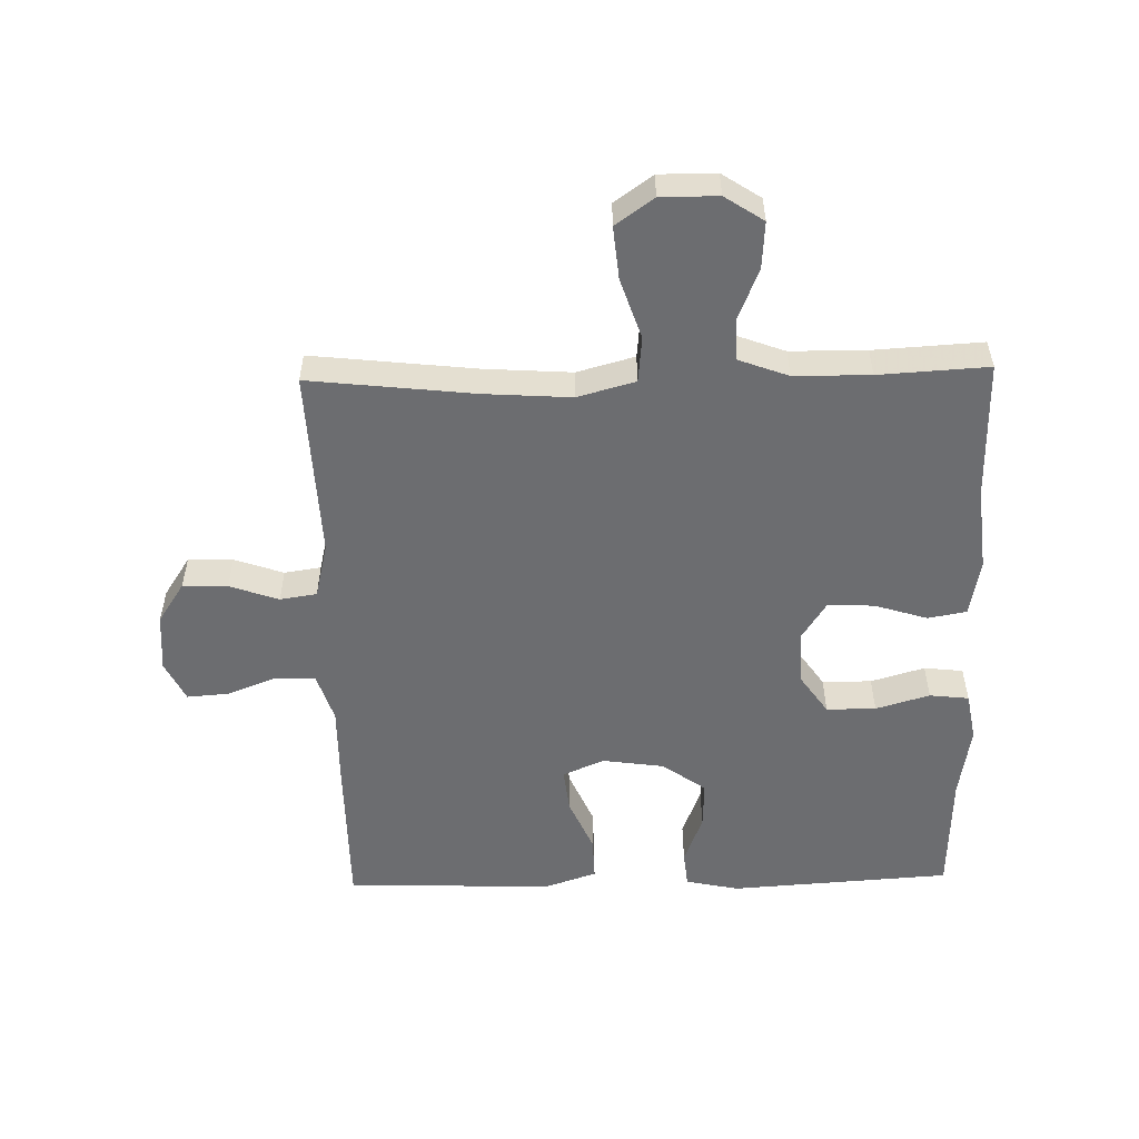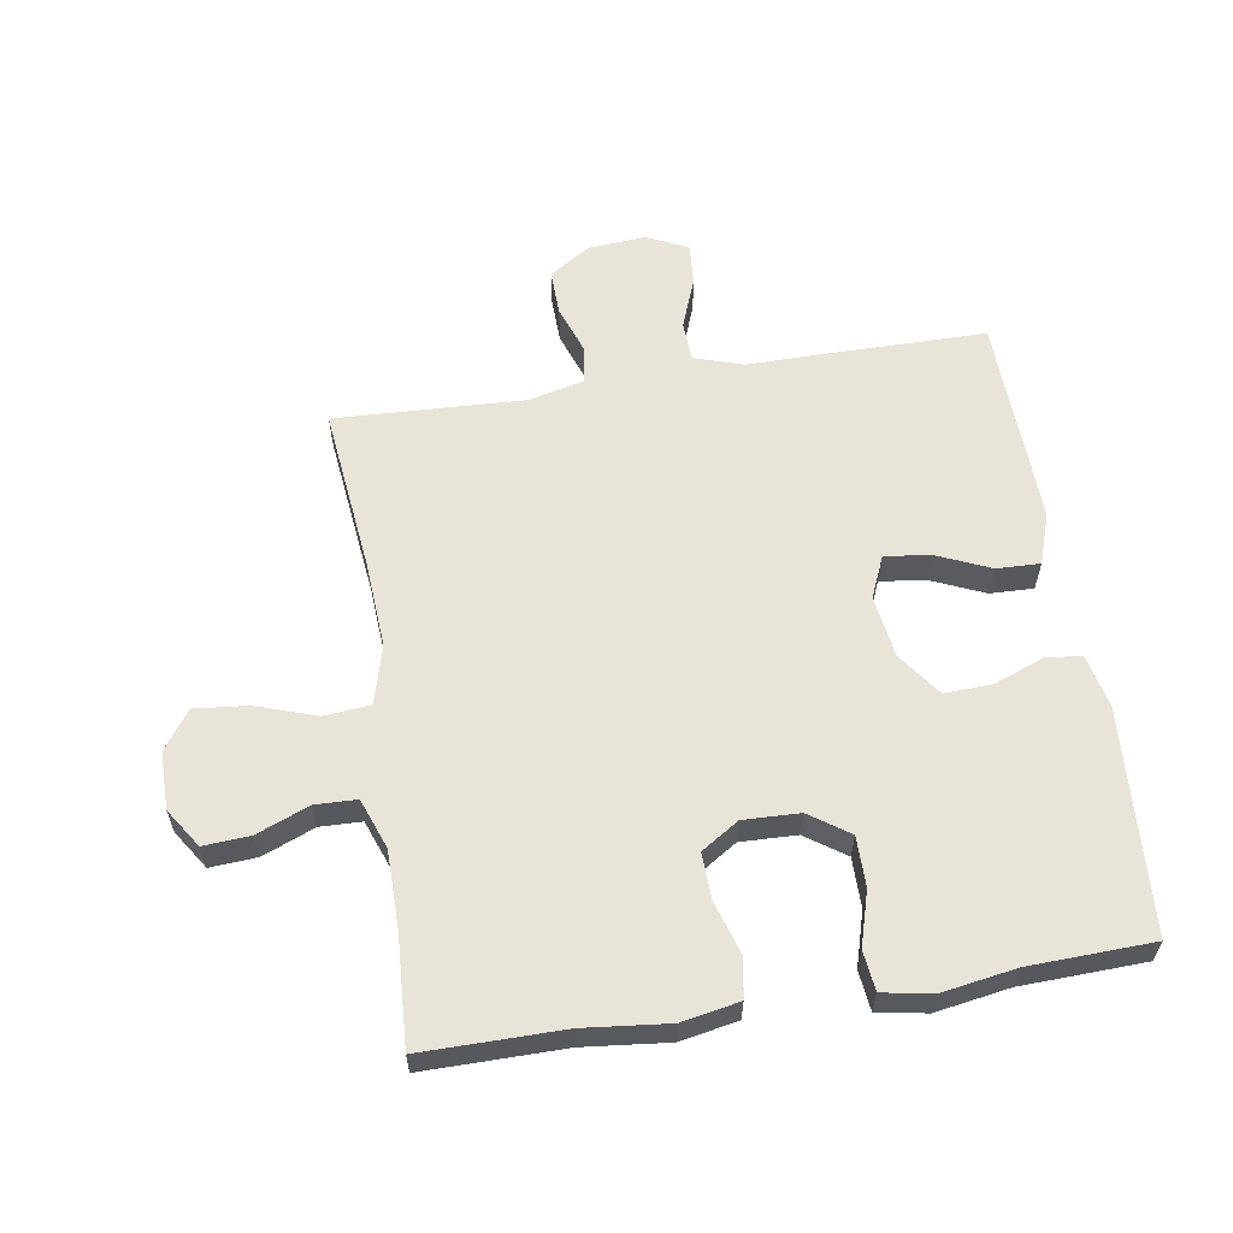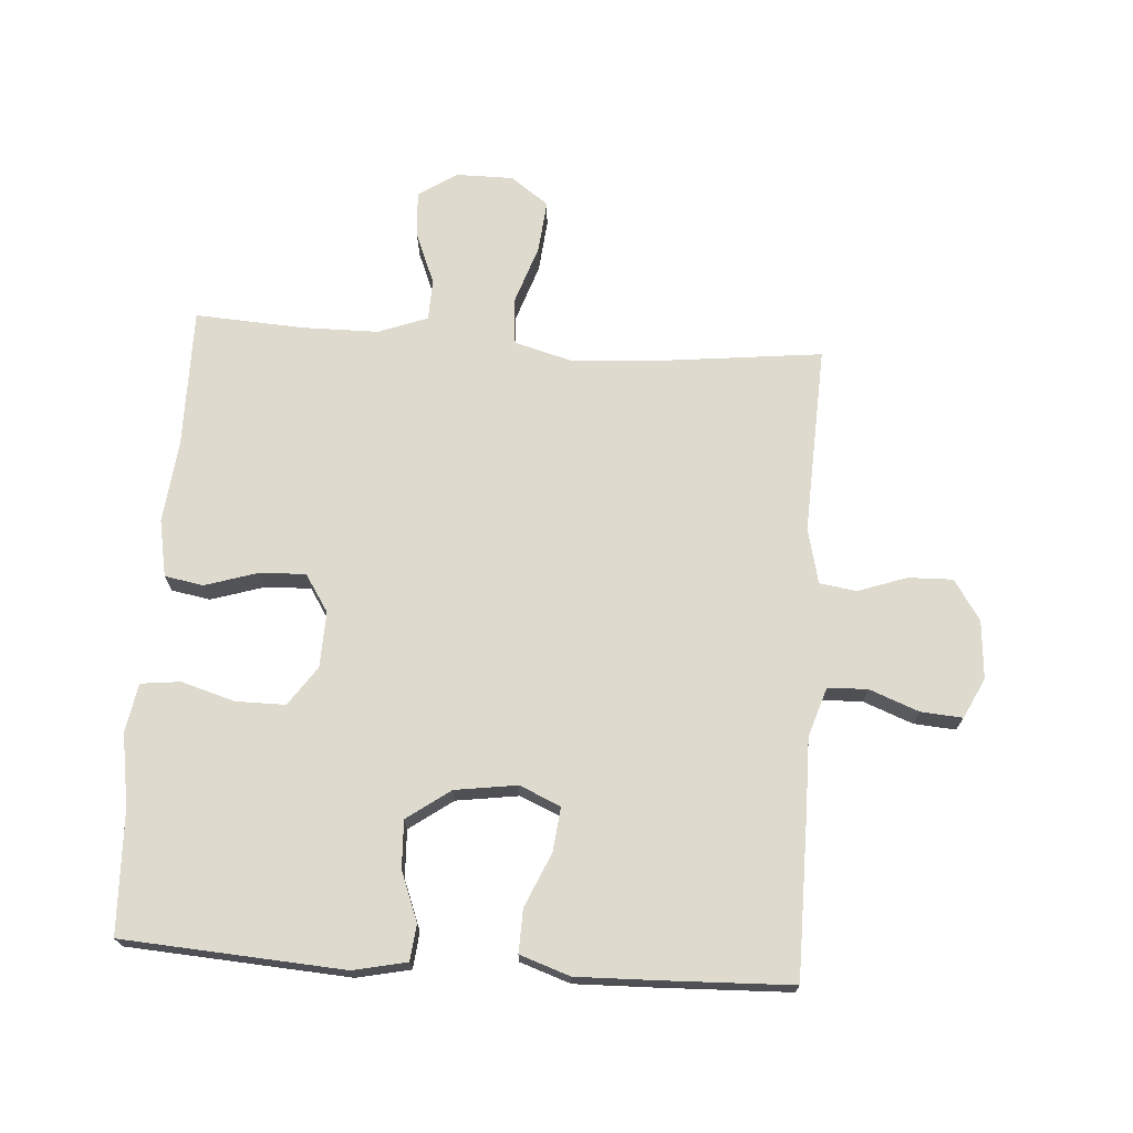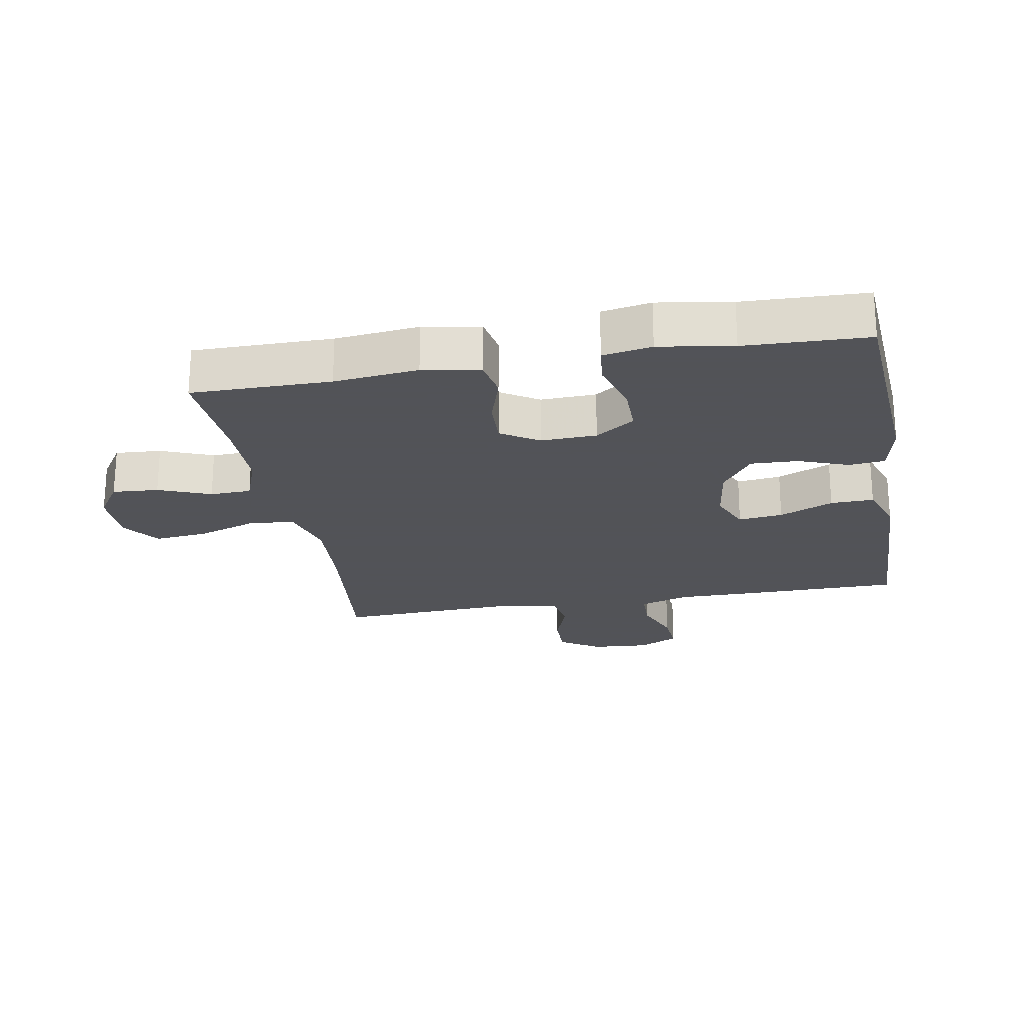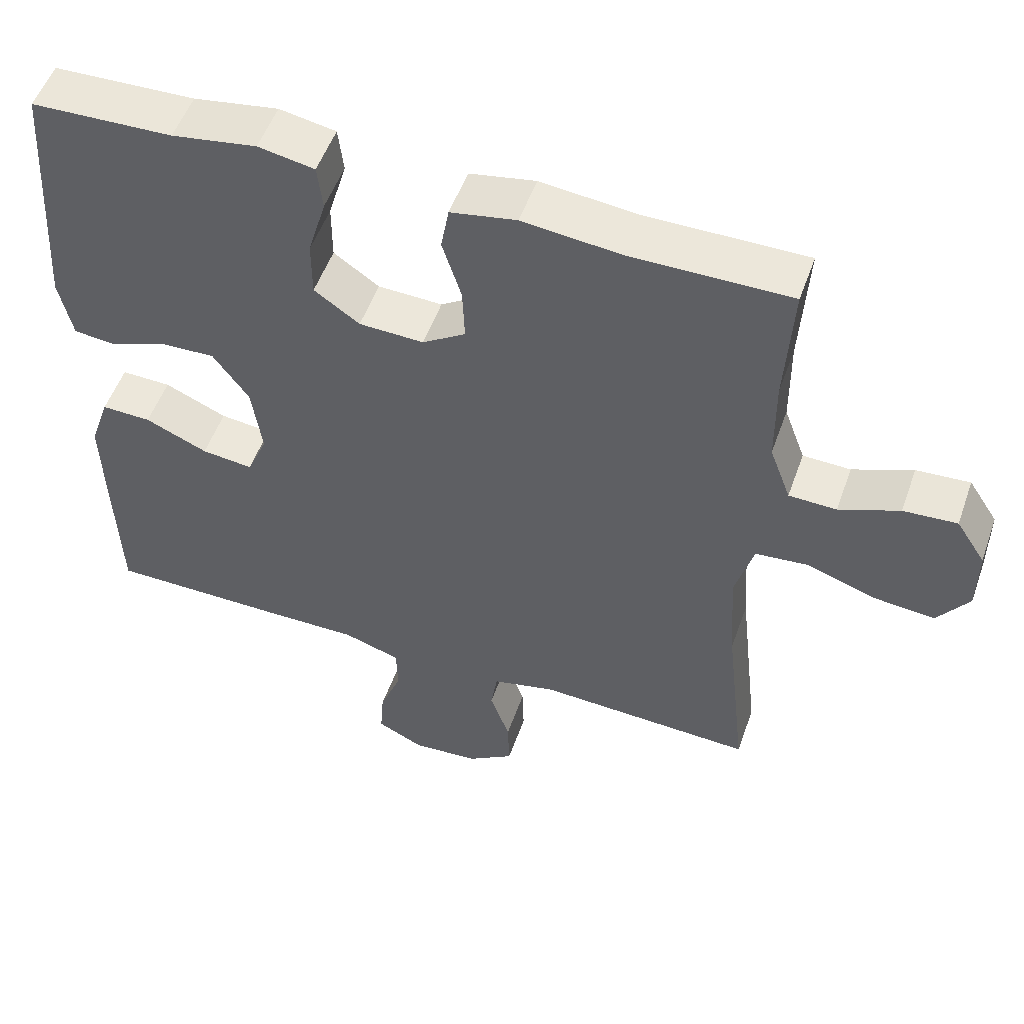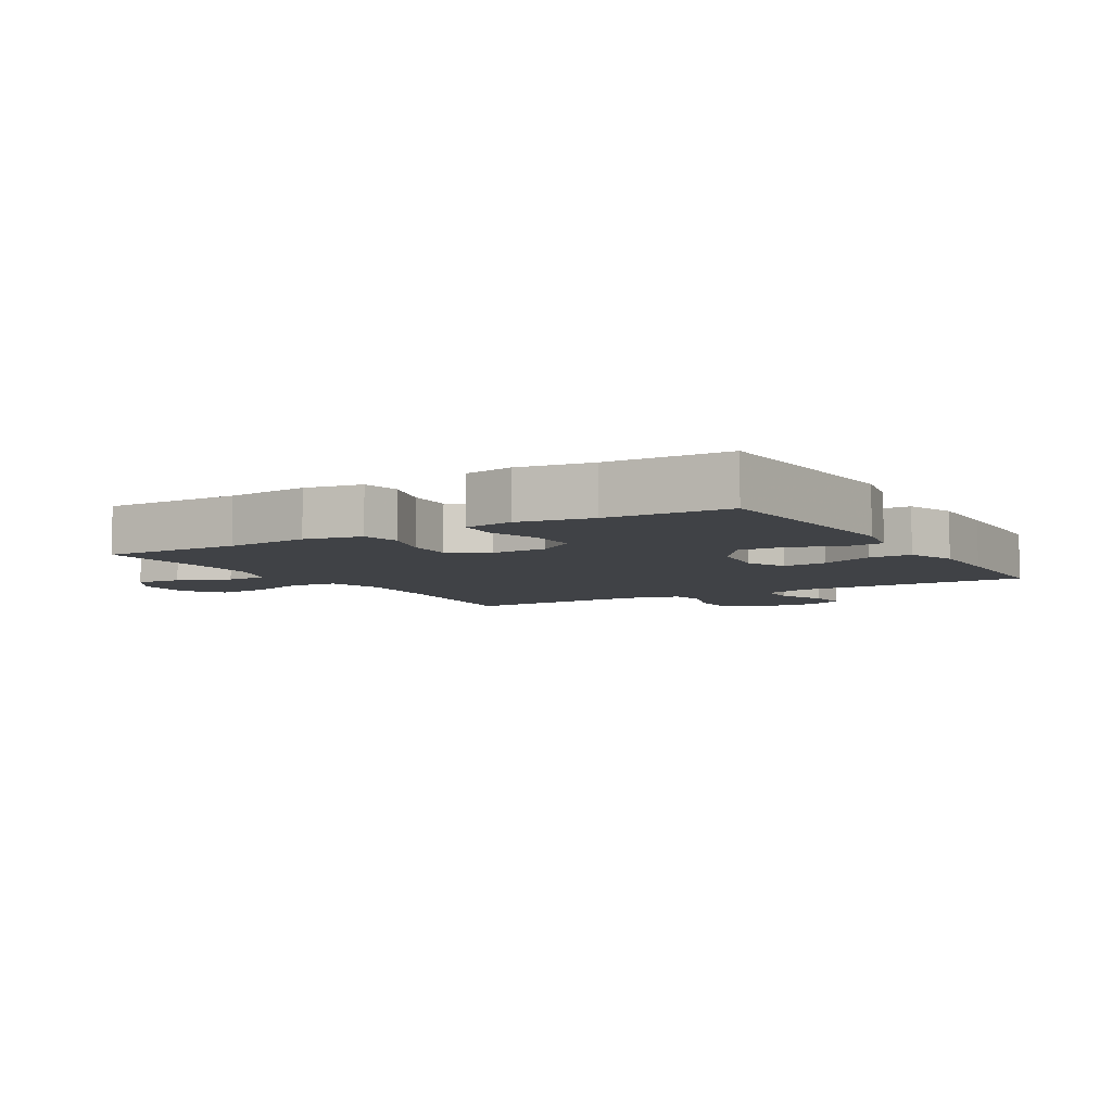
<metadata>
{"format":"obj","ext":"obj","renderer":"f3d","projection":"perspective","resolution":1024,"background":"white","views":[{"elev":-54.0,"azim":-88.7,"up":"+Y"},{"elev":59.9,"azim":-9.0,"up":"+Y"},{"elev":71.1,"azim":93.9,"up":"+Y"},{"elev":-22.5,"azim":10.3,"up":"+Y"},{"elev":52.7,"azim":-160.7,"up":"+Z"},{"elev":-6.2,"azim":30.9,"up":"+Y"}]}
</metadata>
<code>
v -0.5 0.07 -0.5
v -0.471 0.07 -0.24
v -0.462 0.07 -0.103
v -0.487 0.07 -0.012
v -0.559 0.07 -0.005
v -0.654 0.07 -0.037
v -0.737 0.07 -0.045
v -0.78 0.07 0.015
v -0.78 0.07 0.105
v -0.74 0.07 0.166
v -0.667 0.07 0.161
v -0.585 0.07 0.128
v -0.52 0.07 0.13
v -0.491 0.07 0.208
v -0.49 0.07 0.328
v -0.5 0.07 0.5
v -0.281 0.07 0.499
v -0.149 0.07 0.513
v -0.059 0.07 0.496
v -0.048 0.07 0.435
v -0.074 0.07 0.352
v -0.077 0.07 0.279
v -0.018 0.07 0.241
v 0.07 0.07 0.244
v 0.132 0.07 0.287
v 0.132 0.07 0.365
v 0.107 0.07 0.45
v 0.114 0.07 0.512
v 0.191 0.07 0.526
v 0.307 0.07 0.507
v 0.5 0.07 0.5
v 0.523 0.07 0.151
v 0.505 0.07 0.067
v 0.448 0.07 0.061
v 0.37 0.07 0.091
v 0.295 0.07 0.094
v 0.246 0.07 0.026
v 0.232 0.07 -0.072
v 0.26 0.07 -0.137
v 0.33 0.07 -0.129
v 0.415 0.07 -0.092
v 0.483 0.07 -0.09
v 0.51 0.07 -0.169
v 0.507 0.07 -0.294
v 0.5 0.07 -0.5
v 0.248 0.07 -0.501
v 0.128 0.07 -0.5
v 0.05 0.07 -0.525
v 0.048 0.07 -0.588
v 0.078 0.07 -0.666
v 0.083 0.07 -0.732
v 0.02 0.07 -0.763
v -0.072 0.07 -0.756
v -0.136 0.07 -0.714
v -0.134 0.07 -0.643
v -0.107 0.07 -0.566
v -0.116 0.07 -0.508
v -0.203 0.07 -0.487
v -0.5 0 -0.5
v -0.471 0 -0.24
v -0.462 0 -0.103
v -0.487 0 -0.012
v -0.559 0 -0.005
v -0.654 0 -0.037
v -0.737 0 -0.045
v -0.78 0 0.015
v -0.78 0 0.105
v -0.74 0 0.166
v -0.667 0 0.161
v -0.585 0 0.128
v -0.52 0 0.13
v -0.491 0 0.208
v -0.49 0 0.328
v -0.5 0 0.5
v -0.281 0 0.499
v -0.149 0 0.513
v -0.059 0 0.496
v -0.048 0 0.435
v -0.074 0 0.352
v -0.077 0 0.279
v -0.018 0 0.241
v 0.07 0 0.244
v 0.132 0 0.287
v 0.132 0 0.365
v 0.107 0 0.45
v 0.114 0 0.512
v 0.191 0 0.526
v 0.307 0 0.507
v 0.5 0 0.5
v 0.523 0 0.151
v 0.505 0 0.067
v 0.448 0 0.061
v 0.37 0 0.091
v 0.295 0 0.094
v 0.246 0 0.026
v 0.232 0 -0.072
v 0.26 0 -0.137
v 0.33 0 -0.129
v 0.415 0 -0.092
v 0.483 0 -0.09
v 0.51 0 -0.169
v 0.507 0 -0.294
v 0.5 0 -0.5
v 0.248 0 -0.501
v 0.128 0 -0.5
v 0.05 0 -0.525
v 0.048 0 -0.588
v 0.078 0 -0.666
v 0.083 0 -0.732
v 0.02 0 -0.763
v -0.072 0 -0.756
v -0.136 0 -0.714
v -0.134 0 -0.643
v -0.107 0 -0.566
v -0.116 0 -0.508
v -0.203 0 -0.487
f 53 54 55 56
f 53 56 57
f 52 53 57
f 49 50 51 52
f 48 49 52 57
f 47 48 57 58
f 45 46 47 58
f 43 44 45 58
f 40 41 42 43
f 39 40 43 58
f 32 33 34 35
f 30 31 32 35
f 30 35 36
f 29 30 36 37
f 26 27 28 29
f 25 26 29 37
f 18 19 20 21
f 17 18 21 22
f 15 16 17 22
f 14 15 22 23
f 9 10 11 12
f 9 12 13
f 8 9 13
f 5 6 7 8
f 5 8 13
f 4 5 13 14
f 39 58 1 2
f 38 39 2 3
f 24 25 37 38
f 14 23 24 38
f 3 4 14 38
f 114 113 112 111
f 115 114 111
f 115 111 110
f 110 109 108 107
f 115 110 107 106
f 116 115 106 105
f 116 105 104 103
f 116 103 102 101
f 101 100 99 98
f 116 101 98 97
f 93 92 91 90
f 93 90 89 88
f 94 93 88
f 95 94 88 87
f 87 86 85 84
f 95 87 84 83
f 79 78 77 76
f 80 79 76 75
f 80 75 74 73
f 81 80 73 72
f 70 69 68 67
f 71 70 67
f 71 67 66
f 66 65 64 63
f 71 66 63
f 72 71 63 62
f 60 59 116 97
f 61 60 97 96
f 96 95 83 82
f 96 82 81 72
f 96 72 62 61
f 1 59 60 2
f 2 60 61 3
f 3 61 62 4
f 4 62 63 5
f 5 63 64 6
f 6 64 65 7
f 7 65 66 8
f 8 66 67 9
f 9 67 68 10
f 10 68 69 11
f 11 69 70 12
f 12 70 71 13
f 13 71 72 14
f 14 72 73 15
f 15 73 74 16
f 16 74 75 17
f 17 75 76 18
f 18 76 77 19
f 19 77 78 20
f 20 78 79 21
f 21 79 80 22
f 22 80 81 23
f 23 81 82 24
f 24 82 83 25
f 25 83 84 26
f 26 84 85 27
f 27 85 86 28
f 28 86 87 29
f 29 87 88 30
f 30 88 89 31
f 31 89 90 32
f 32 90 91 33
f 33 91 92 34
f 34 92 93 35
f 35 93 94 36
f 36 94 95 37
f 37 95 96 38
f 38 96 97 39
f 39 97 98 40
f 40 98 99 41
f 41 99 100 42
f 42 100 101 43
f 43 101 102 44
f 44 102 103 45
f 45 103 104 46
f 46 104 105 47
f 47 105 106 48
f 48 106 107 49
f 49 107 108 50
f 50 108 109 51
f 51 109 110 52
f 52 110 111 53
f 53 111 112 54
f 54 112 113 55
f 55 113 114 56
f 56 114 115 57
f 57 115 116 58
f 58 116 59 1

</code>
